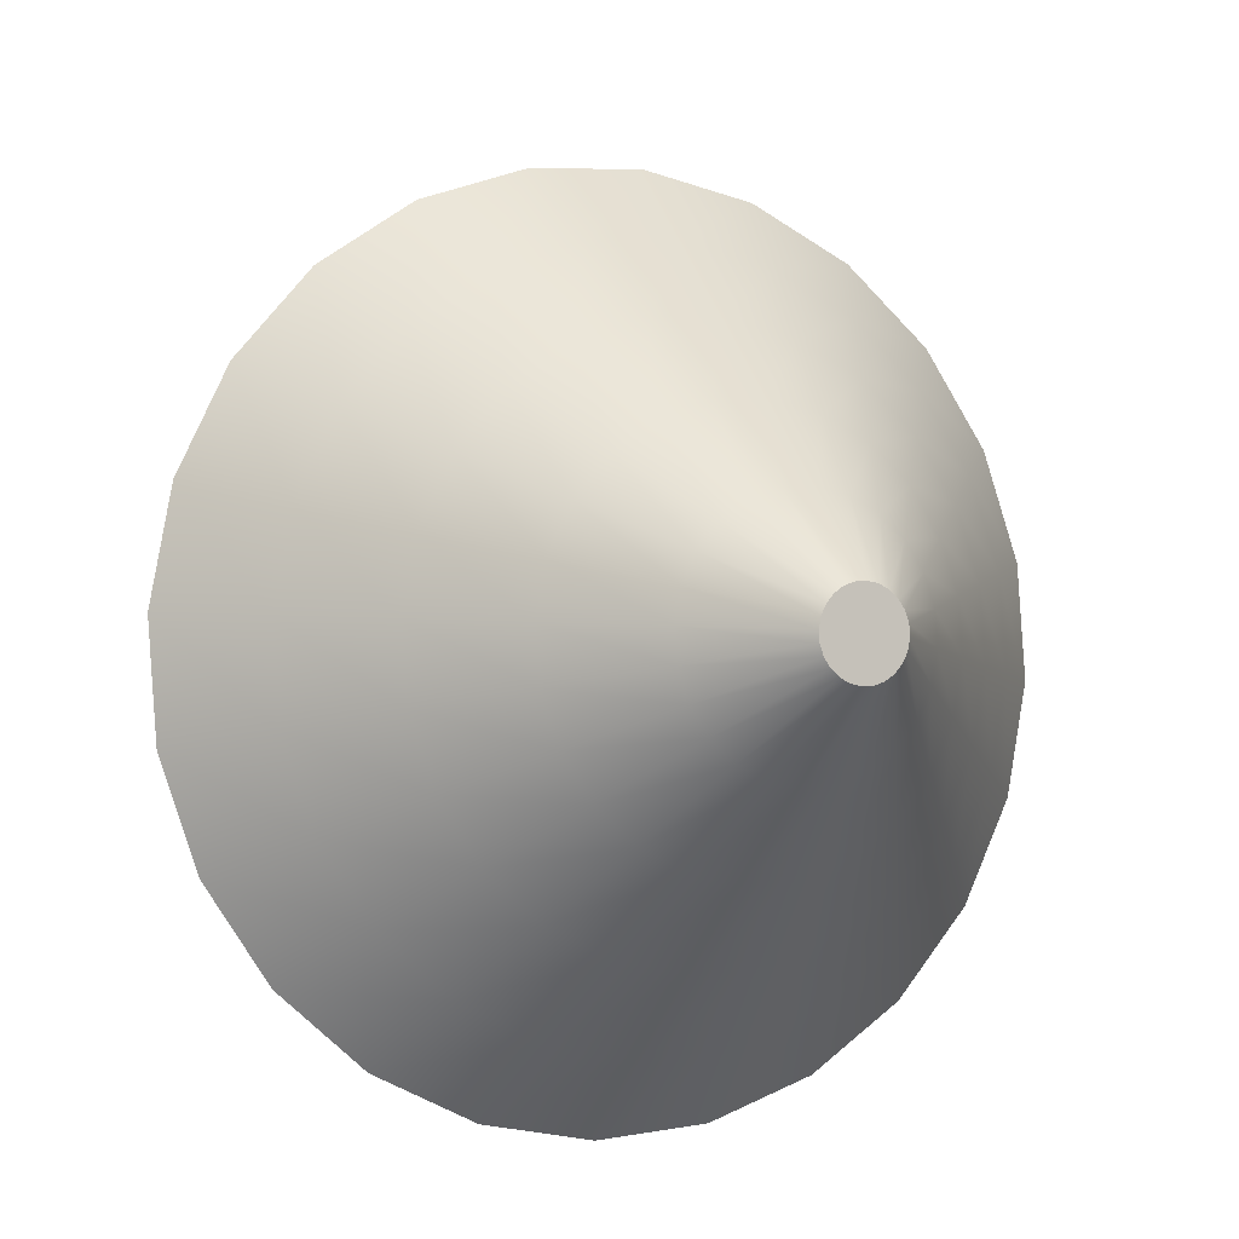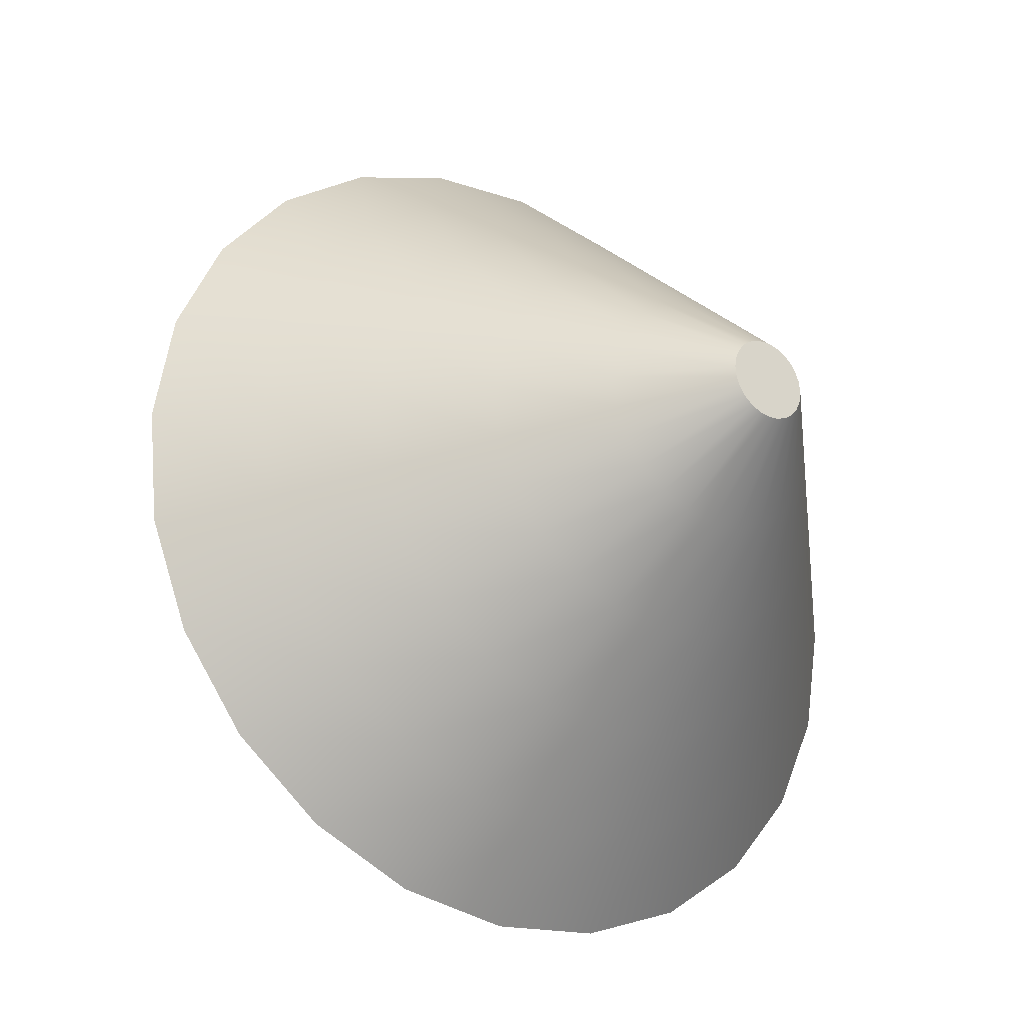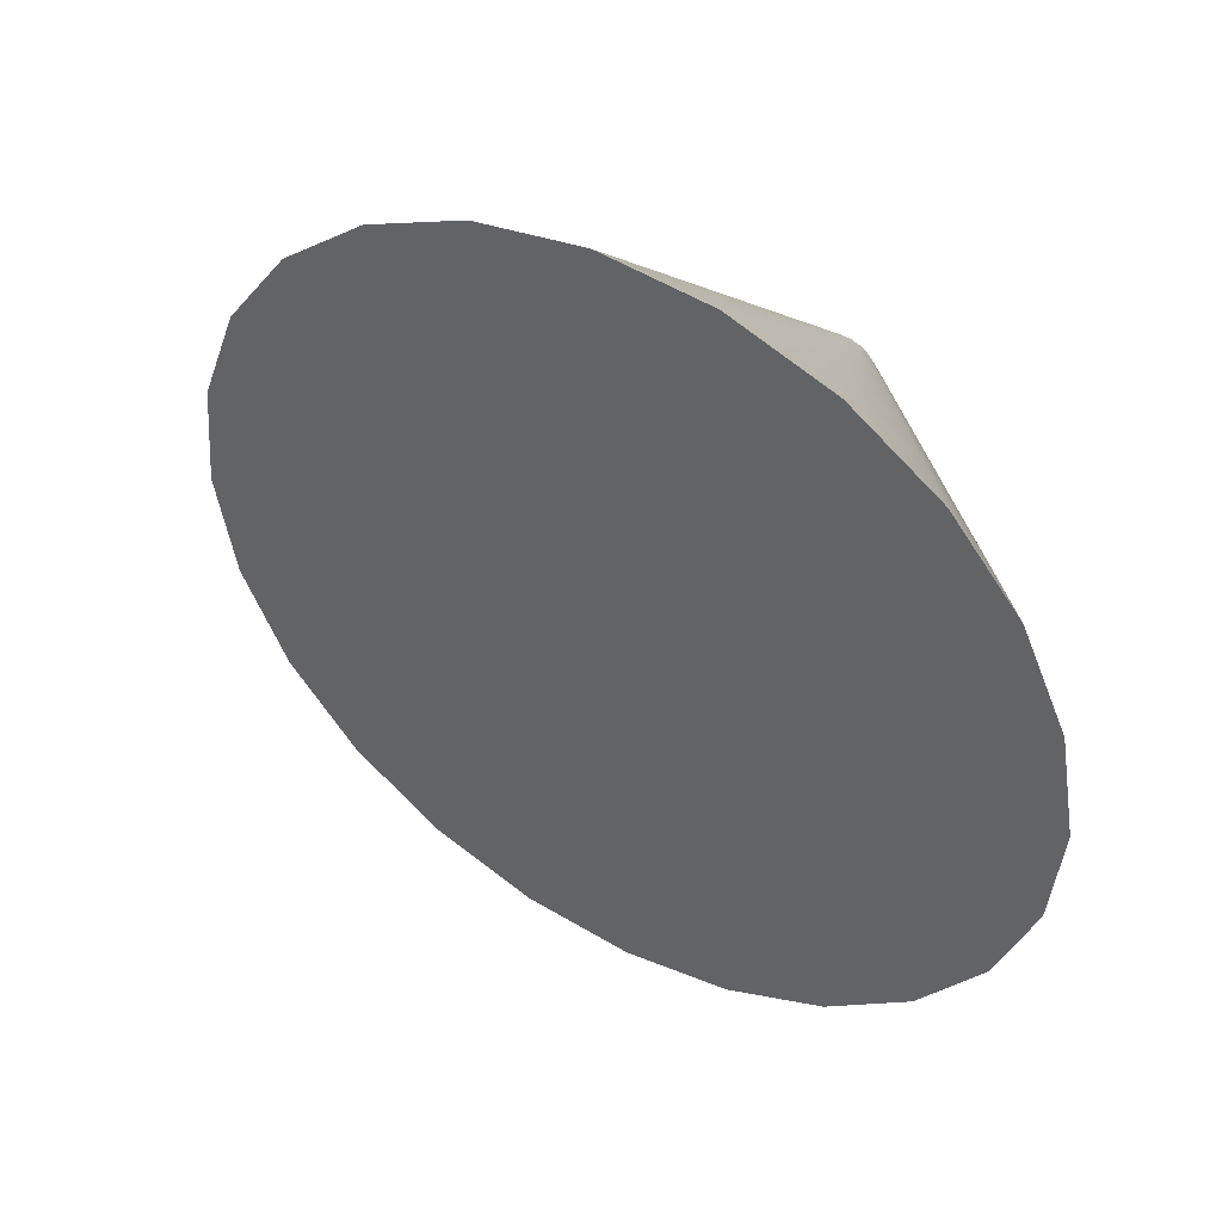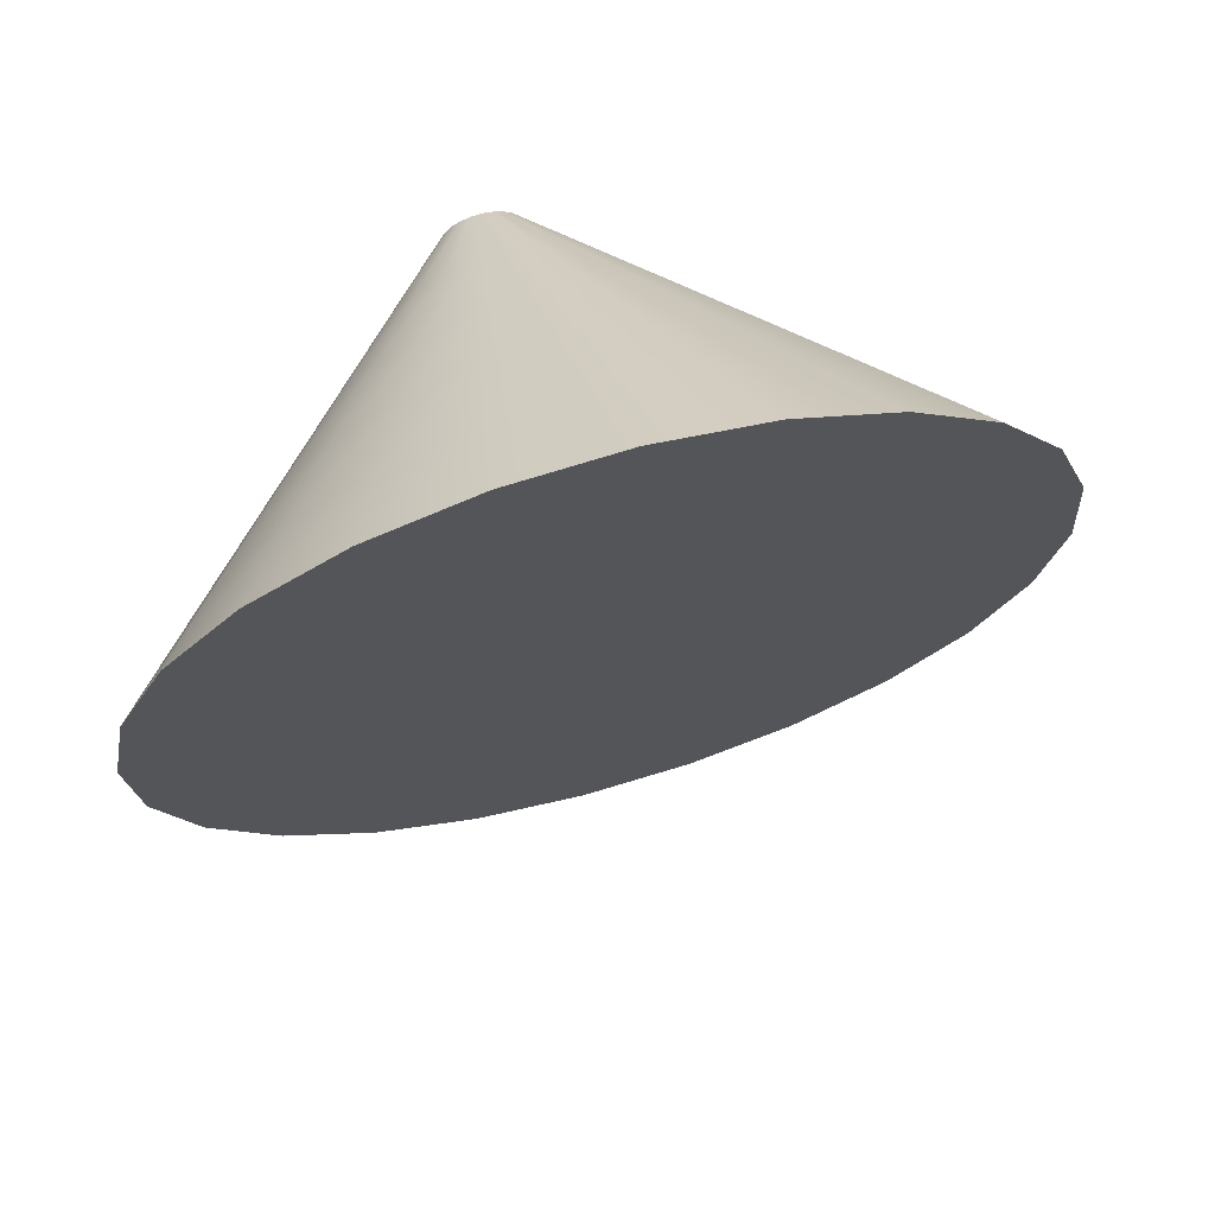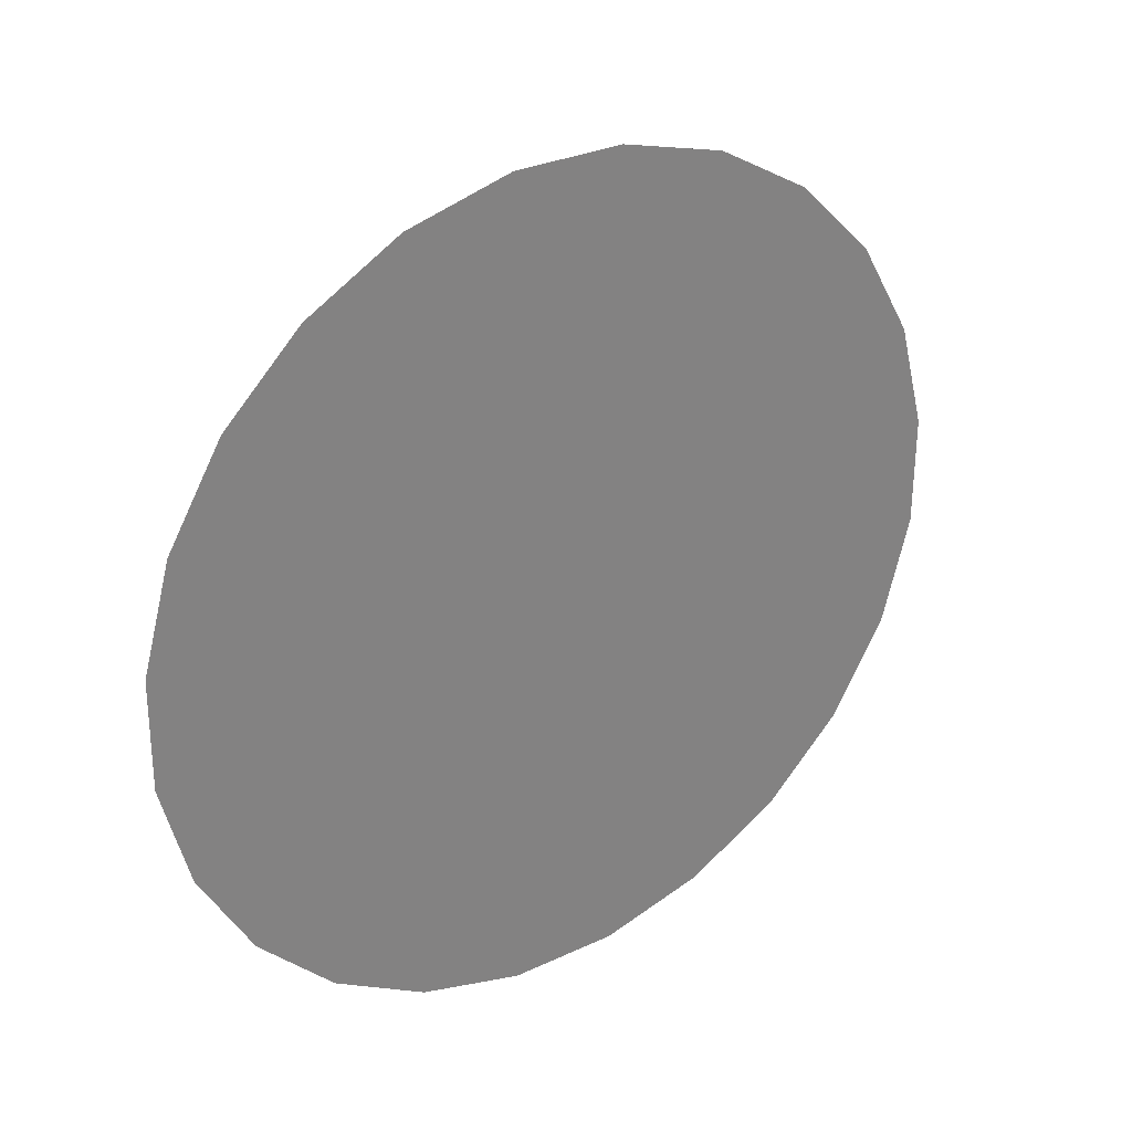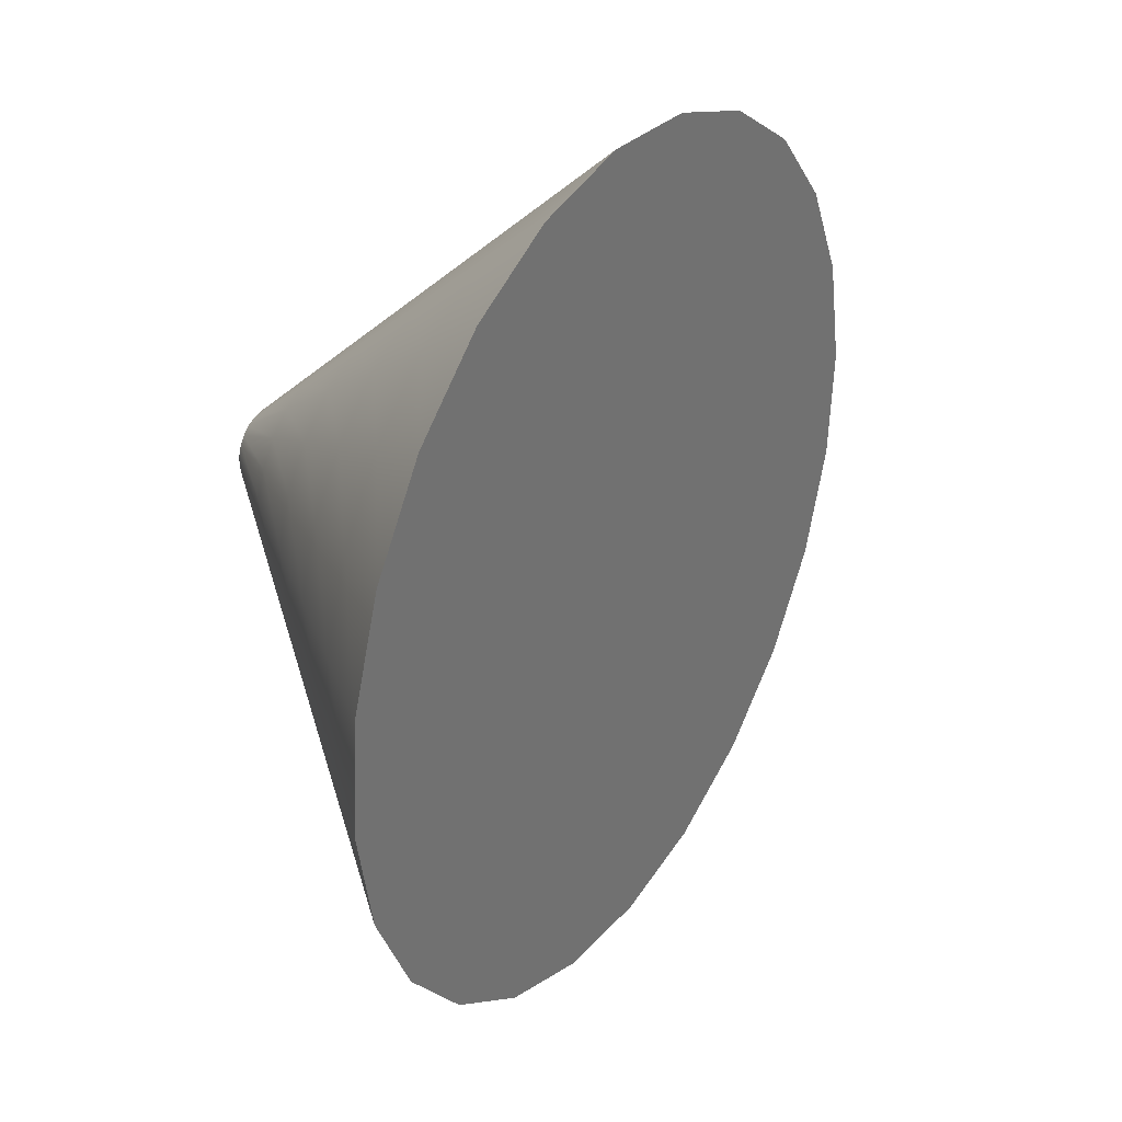
<metadata>
{"format":"obj","ext":"obj","renderer":"f3d","projection":"perspective","resolution":1024,"background":"white","views":[{"elev":63.3,"azim":157.5,"up":"+Z"},{"elev":64.4,"azim":117.1,"up":"+Z"},{"elev":-59.8,"azim":142.7,"up":"+Z"},{"elev":-51.6,"azim":-123.8,"up":"+Z"},{"elev":-65.6,"azim":-71.0,"up":"+Z"},{"elev":-41.2,"azim":81.5,"up":"+Y"}]}
</metadata>
<code>
v  -89.52 -220.8 280
v  -85.49 -221.8 281.9
v  -85.16 -220.8 281.4
v  -86.1 -222.8 282.3
v  -86.94 -223.6 282.5
v  -87.96 -224.2 282.6
v  -89.08 -224.6 282.5
v  -90.24 -224.7 282.2
v  -91.34 -224.6 281.7
v  -92.32 -224.2 281.2
v  -93.11 -223.6 280.5
v  -93.65 -222.8 279.8
v  -93.91 -221.8 279.2
v  -93.87 -220.8 278.5
v  -93.54 -219.8 278
v  -92.93 -218.8 277.6
v  -92.09 -218 277.4
v  -91.07 -217.4 277.3
v  -89.95 -217 277.5
v  -88.79 -216.8 277.7
v  -87.69 -217 278.2
v  -86.71 -217.4 278.8
v  -85.92 -218 279.4
v  -85.38 -218.8 280.1
v  -85.12 -219.8 280.8
v  -75.07 -228.7 277.9
v  -74.08 -225.7 276.3
v  -76.87 -231.5 279
v  -79.36 -233.9 279.7
v  -82.37 -235.8 279.9
v  -85.69 -236.9 279.5
v  -89.09 -237.3 278.7
v  -92.36 -236.9 277.4
v  -95.25 -235.8 275.7
v  -97.58 -233.9 273.8
v  -99.18 -231.5 271.8
v  -99.95 -228.7 269.8
v  -99.84 -225.7 267.9
v  -98.85 -222.7 266.4
v  -97.05 -219.8 265.2
v  -94.56 -217.4 264.5
v  -91.55 -215.6 264.3
v  -88.23 -214.4 264.7
v  -84.83 -214 265.5
v  -81.57 -214.4 266.9
v  -78.67 -215.6 268.5
v  -76.34 -217.4 270.4
v  -74.74 -219.8 272.5
v  -73.97 -222.7 274.5
v  -64.65 -235.6 273.8
v  -63 -230.6 271.2
v  -67.64 -240.2 275.7
v  -71.78 -244.3 276.9
v  -76.77 -247.3 277.2
v  -82.29 -249.3 276.6
v  -87.95 -249.9 275.2
v  -93.37 -249.3 273
v  -98.18 -247.3 270.2
v  -102 -244.3 267
v  -104.7 -240.2 263.7
v  -106 -235.6 260.4
v  -105.8 -230.6 257.3
v  -104.2 -225.5 254.7
v  -101.2 -220.9 252.8
v  -97.03 -216.9 251.6
v  -92.04 -213.8 251.3
v  -86.52 -211.9 251.9
v  -80.86 -211.2 253.4
v  -75.44 -211.9 255.5
v  -70.63 -213.8 258.3
v  -66.76 -216.9 261.5
v  -64.1 -220.9 264.8
v  -62.81 -225.5 268.2
v  -54.23 -242.5 269.7
v  -51.93 -235.5 266.1
v  -58.41 -249 272.4
v  -64.2 -254.6 274.1
v  -71.18 -258.9 274.5
v  -78.89 -261.6 273.6
v  -86.81 -262.5 271.6
v  -94.38 -261.6 268.6
v  -101.1 -258.9 264.7
v  -106.5 -254.6 260.3
v  -110.2 -249 255.6
v  -112 -242.5 250.9
v  -111.8 -235.5 246.7
v  -109.5 -228.4 243.1
v  -105.3 -221.9 240.3
v  -99.51 -216.3 238.7
v  -92.52 -212 238.3
v  -84.81 -209.3 239.2
v  -76.89 -208.4 241.2
v  -69.32 -209.3 244.2
v  -62.6 -212 248.1
v  -57.19 -216.3 252.5
v  -53.46 -221.9 257.2
v  -51.66 -228.4 261.9
v  -43.81 -249.3 265.7
v  -40.85 -240.3 261
v  -49.18 -257.7 269.2
v  -56.61 -264.9 271.2
v  -65.59 -270.5 271.8
v  -75.5 -273.9 270.7
v  -85.66 -275.1 268.1
v  -95.4 -273.9 264.2
v  -104 -270.5 259.2
v  -111 -264.9 253.5
v  -115.8 -257.7 247.5
v  -118.1 -249.3 241.5
v  -117.7 -240.3 236
v  -114.8 -231.3 231.4
v  -109.4 -222.9 227.9
v  -102 -215.7 225.9
v  -93 -210.2 225.3
v  -83.1 -206.7 226.4
v  -72.93 -205.5 229
v  -63.19 -206.7 232.9
v  -54.56 -210.2 237.8
v  -47.61 -215.7 243.5
v  -42.82 -222.9 249.6
v  -40.51 -231.3 255.6
v  -33.39 -256.2 261.6
v  -29.77 -245.2 256
v  -39.96 -266.5 265.9
v  -49.03 -275.3 268.4
v  -59.99 -282 269
v  -72.1 -286.3 267.7
v  -84.52 -287.7 264.6
v  -96.41 -286.3 259.8
v  -107 -282 253.8
v  -115.5 -275.3 246.8
v  -121.3 -266.5 239.4
v  -124.1 -256.2 232.1
v  -123.7 -245.2 225.4
v  -120.1 -234.2 219.7
v  -113.5 -224 215.5
v  -104.5 -215.2 213
v  -93.49 -208.4 212.3
v  -81.38 -204.2 213.6
v  -68.96 -202.7 216.8
v  -57.07 -204.2 221.5
v  -46.52 -208.4 227.6
v  -38.03 -215.2 234.6
v  -32.18 -224 242
v  -29.36 -234.2 249.2
v  -76.74 -245.2 240.7
g F02
f 1 2 3
f 1 4 2
f 1 5 4
f 1 6 5
f 1 7 6
f 1 8 7
f 1 9 8
f 1 10 9
f 1 11 10
f 1 12 11
f 1 13 12
f 1 14 13
f 1 15 14
f 1 16 15
f 1 17 16
f 1 18 17
f 1 19 18
f 1 20 19
f 1 21 20
f 1 22 21
f 1 23 22
f 1 24 23
f 1 25 24
f 1 3 25
f 3 26 27
f 3 2 26
f 2 28 26
f 2 4 28
f 4 29 28
f 4 5 29
f 5 30 29
f 5 6 30
f 6 31 30
f 6 7 31
f 7 32 31
f 7 8 32
f 8 33 32
f 8 9 33
f 9 34 33
f 9 10 34
f 10 35 34
f 10 11 35
f 11 36 35
f 11 12 36
f 12 37 36
f 12 13 37
f 13 38 37
f 13 14 38
f 14 39 38
f 14 15 39
f 15 40 39
f 15 16 40
f 16 41 40
f 16 17 41
f 17 42 41
f 17 18 42
f 18 43 42
f 18 19 43
f 19 44 43
f 19 20 44
f 20 45 44
f 20 21 45
f 21 46 45
f 21 22 46
f 22 47 46
f 22 23 47
f 23 48 47
f 23 24 48
f 24 49 48
f 24 25 49
f 25 27 49
f 25 3 27
f 27 50 51
f 27 26 50
f 26 52 50
f 26 28 52
f 28 53 52
f 28 29 53
f 29 54 53
f 29 30 54
f 30 55 54
f 30 31 55
f 31 56 55
f 31 32 56
f 32 57 56
f 32 33 57
f 33 58 57
f 33 34 58
f 34 59 58
f 34 35 59
f 35 60 59
f 35 36 60
f 36 61 60
f 36 37 61
f 37 62 61
f 37 38 62
f 38 63 62
f 38 39 63
f 39 64 63
f 39 40 64
f 40 65 64
f 40 41 65
f 41 66 65
f 41 42 66
f 42 67 66
f 42 43 67
f 43 68 67
f 43 44 68
f 44 69 68
f 44 45 69
f 45 70 69
f 45 46 70
f 46 71 70
f 46 47 71
f 47 72 71
f 47 48 72
f 48 73 72
f 48 49 73
f 49 51 73
f 49 27 51
f 51 74 75
f 51 50 74
f 50 76 74
f 50 52 76
f 52 77 76
f 52 53 77
f 53 78 77
f 53 54 78
f 54 79 78
f 54 55 79
f 55 80 79
f 55 56 80
f 56 81 80
f 56 57 81
f 57 82 81
f 57 58 82
f 58 83 82
f 58 59 83
f 59 84 83
f 59 60 84
f 60 85 84
f 60 61 85
f 61 86 85
f 61 62 86
f 62 87 86
f 62 63 87
f 63 88 87
f 63 64 88
f 64 89 88
f 64 65 89
f 65 90 89
f 65 66 90
f 66 91 90
f 66 67 91
f 67 92 91
f 67 68 92
f 68 93 92
f 68 69 93
f 69 94 93
f 69 70 94
f 70 95 94
f 70 71 95
f 71 96 95
f 71 72 96
f 72 97 96
f 72 73 97
f 73 75 97
f 73 51 75
f 75 98 99
f 75 74 98
f 74 100 98
f 74 76 100
f 76 101 100
f 76 77 101
f 77 102 101
f 77 78 102
f 78 103 102
f 78 79 103
f 79 104 103
f 79 80 104
f 80 105 104
f 80 81 105
f 81 106 105
f 81 82 106
f 82 107 106
f 82 83 107
f 83 108 107
f 83 84 108
f 84 109 108
f 84 85 109
f 85 110 109
f 85 86 110
f 86 111 110
f 86 87 111
f 87 112 111
f 87 88 112
f 88 113 112
f 88 89 113
f 89 114 113
f 89 90 114
f 90 115 114
f 90 91 115
f 91 116 115
f 91 92 116
f 92 117 116
f 92 93 117
f 93 118 117
f 93 94 118
f 94 119 118
f 94 95 119
f 95 120 119
f 95 96 120
f 96 121 120
f 96 97 121
f 97 99 121
f 97 75 99
f 99 122 123
f 99 98 122
f 98 124 122
f 98 100 124
f 100 125 124
f 100 101 125
f 101 126 125
f 101 102 126
f 102 127 126
f 102 103 127
f 103 128 127
f 103 104 128
f 104 129 128
f 104 105 129
f 105 130 129
f 105 106 130
f 106 131 130
f 106 107 131
f 107 132 131
f 107 108 132
f 108 133 132
f 108 109 133
f 109 134 133
f 109 110 134
f 110 135 134
f 110 111 135
f 111 136 135
f 111 112 136
f 112 137 136
f 112 113 137
f 113 138 137
f 113 114 138
f 114 139 138
f 114 115 139
f 115 140 139
f 115 116 140
f 116 141 140
f 116 117 141
f 117 142 141
f 117 118 142
f 118 143 142
f 118 119 143
f 119 144 143
f 119 120 144
f 120 145 144
f 120 121 145
f 121 123 145
f 121 99 123
f 146 123 122
f 146 122 124
f 146 124 125
f 146 125 126
f 146 126 127
f 146 127 128
f 146 128 129
f 146 129 130
f 146 130 131
f 146 131 132
f 146 132 133
f 146 133 134
f 146 134 135
f 146 135 136
f 146 136 137
f 146 137 138
f 146 138 139
f 146 139 140
f 146 140 141
f 146 141 142
f 146 142 143
f 146 143 144
f 146 144 145
f 146 145 123

</code>
